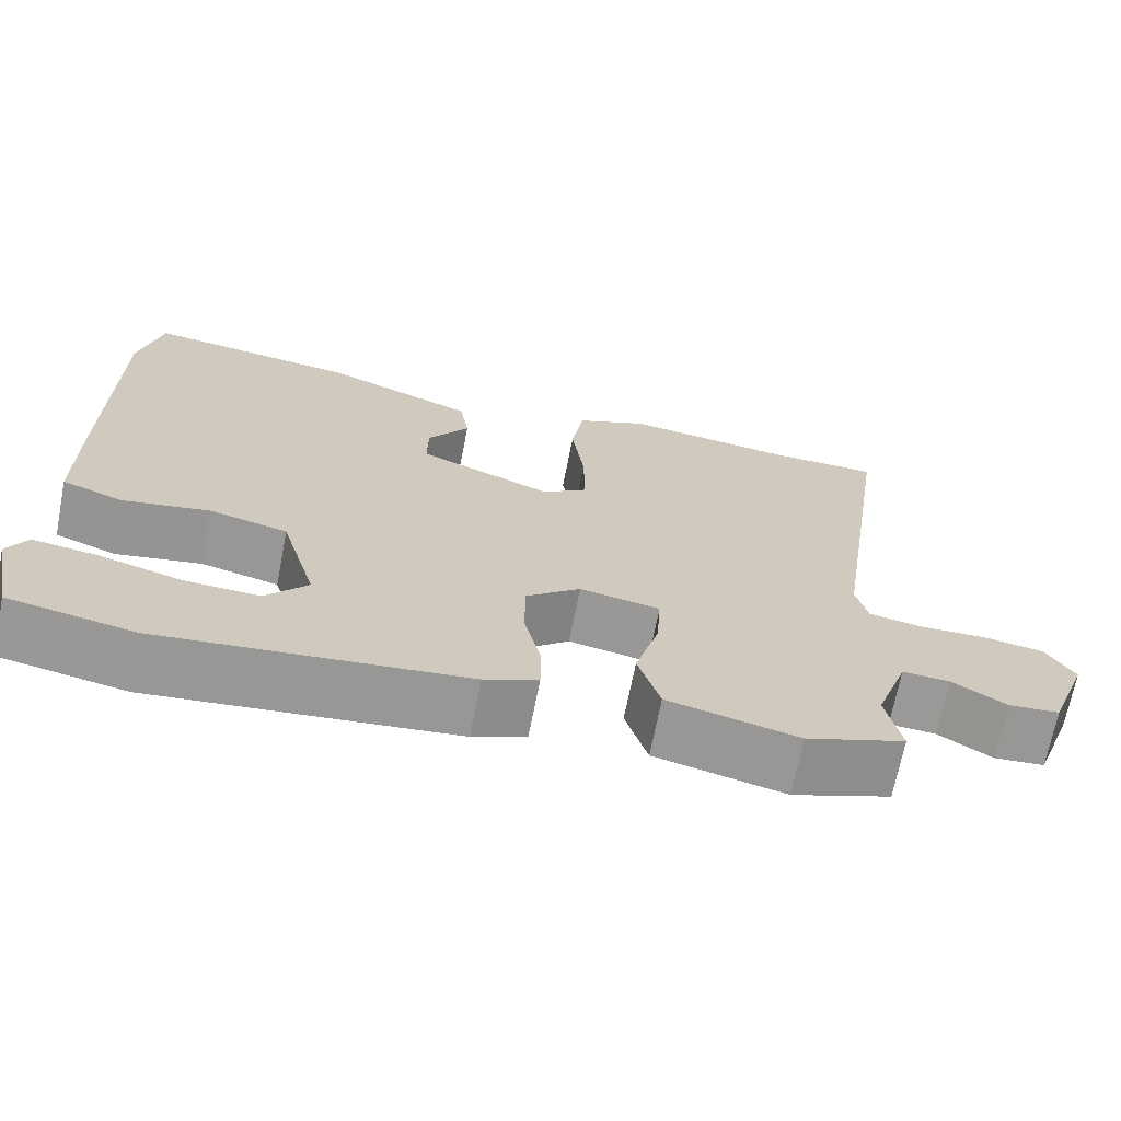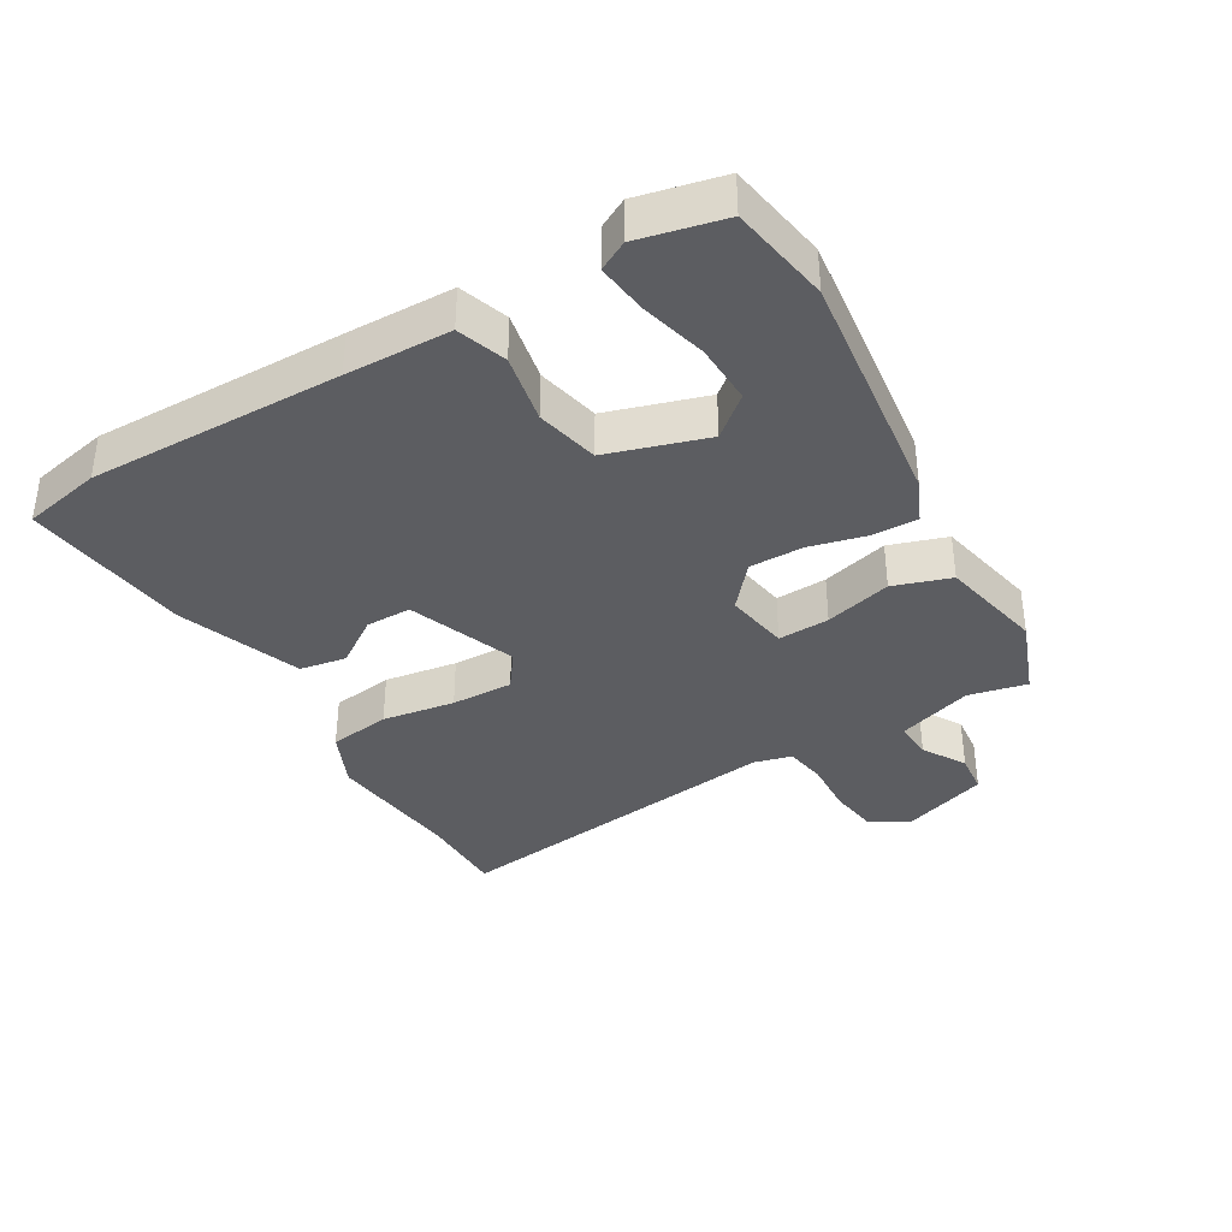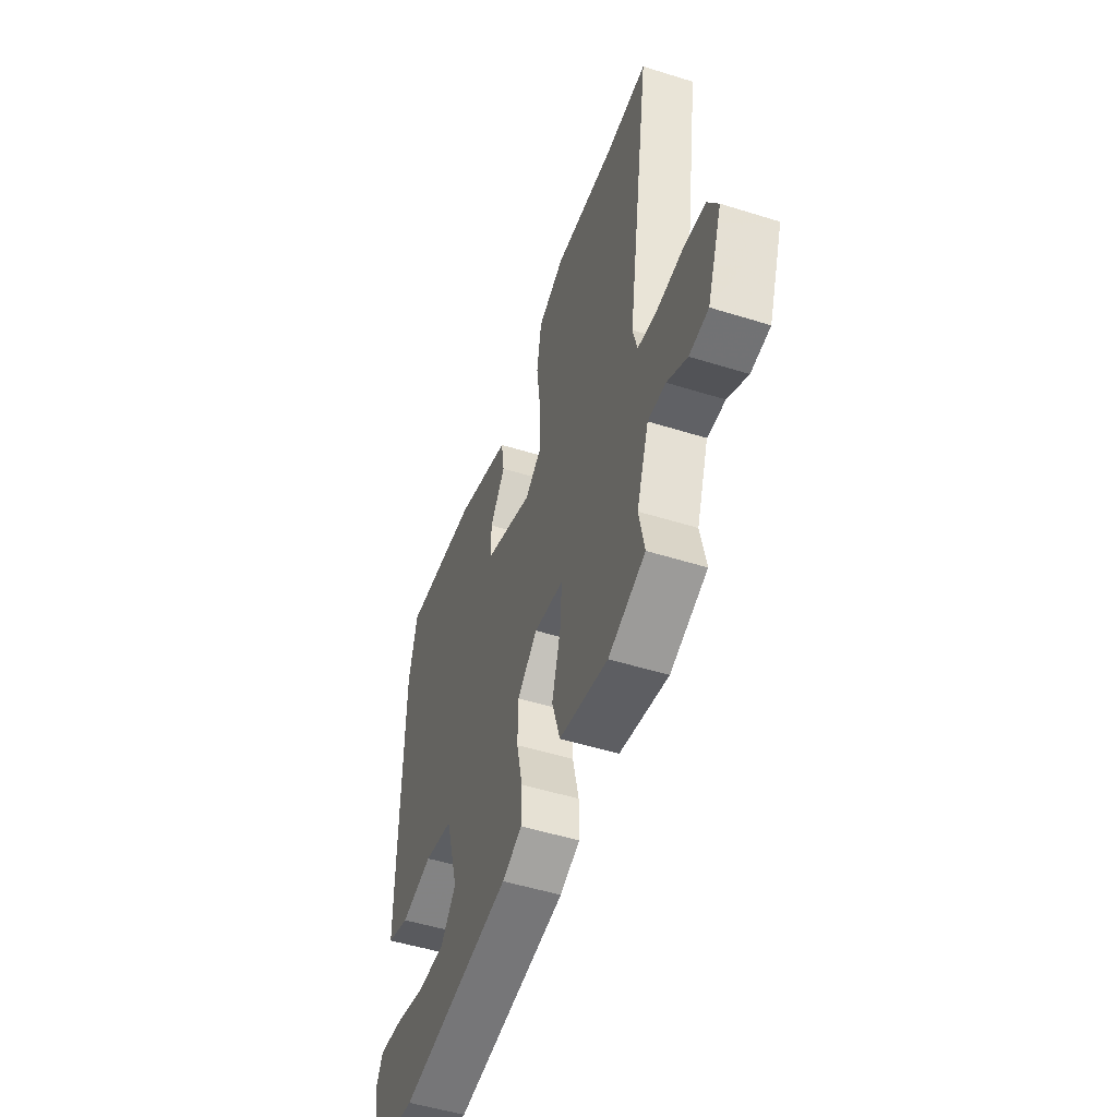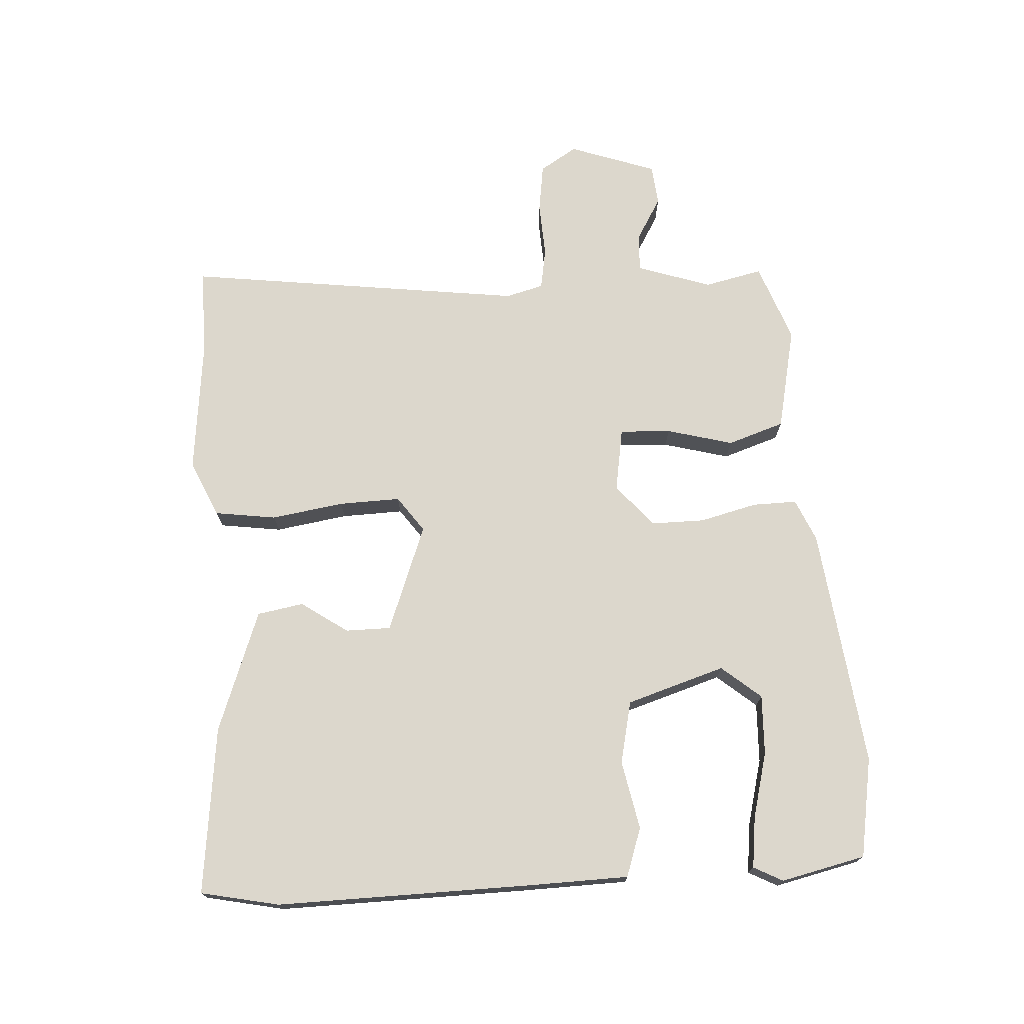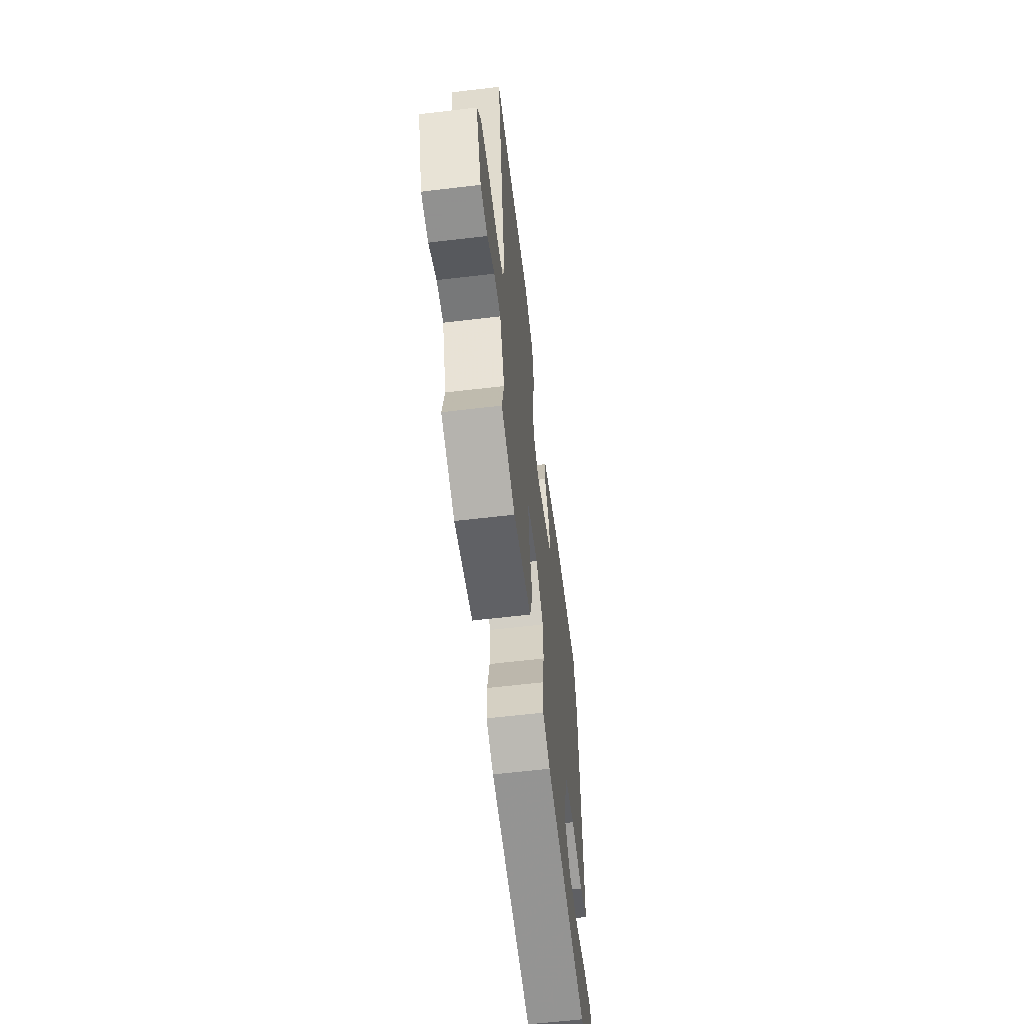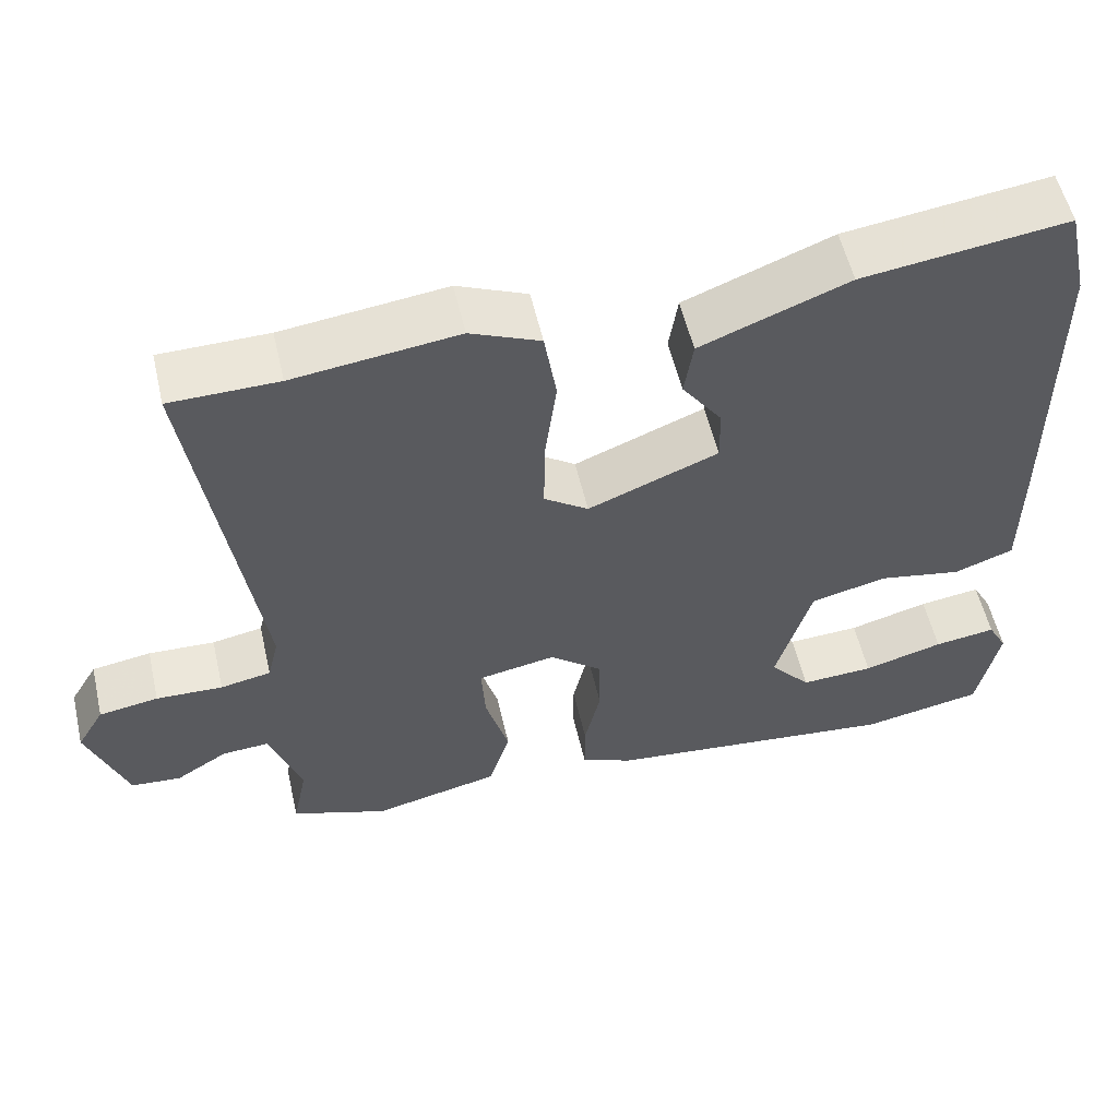
<metadata>
{"format":"obj","ext":"obj","renderer":"f3d","projection":"perspective","resolution":1024,"background":"white","views":[{"elev":-68.8,"azim":168.9,"up":"+Z"},{"elev":-37.0,"azim":119.4,"up":"+Y"},{"elev":-51.1,"azim":-108.8,"up":"+Z"},{"elev":73.0,"azim":85.5,"up":"+Y"},{"elev":-61.3,"azim":-83.1,"up":"+Z"},{"elev":55.5,"azim":-13.0,"up":"+Z"}]}
</metadata>
<code>
v 0.517 0.07 -0.497
v 0.365 0.07 -0.526
v -0.003 0.07 -0.488
v -0.068 0.07 -0.461
v -0.068 0.07 -0.393
v -0.048 0.07 -0.306
v -0.049 0.07 -0.224
v -0.115 0.07 -0.17
v -0.212 0.07 -0.188
v -0.207 0.07 -0.266
v -0.178 0.07 -0.367
v -0.205 0.07 -0.454
v -0.363 0.07 -0.491
v -0.483 0.07 -0.449
v -0.465 0.07 -0.36
v -0.505 0.07 -0.247
v -0.563 0.07 -0.251
v -0.628 0.07 -0.291
v -0.69 0.07 -0.286
v -0.739 0.07 -0.154
v -0.705 0.07 -0.097
v -0.631 0.07 -0.085
v -0.548 0.07 -0.088
v -0.485 0.07 -0.076
v -0.471 0.07 -0.018
v -0.548 0.07 0.499
v -0.414 0.07 0.501
v -0.21 0.07 0.527
v -0.123 0.07 0.49
v -0.108 0.07 0.396
v -0.123 0.07 0.285
v -0.124 0.07 0.191
v -0.069 0.07 0.153
v 0.093 0.07 0.218
v 0.092 0.07 0.287
v 0.042 0.07 0.357
v 0.053 0.07 0.428
v 0.237 0.07 0.5
v 0.492 0.07 0.535
v 0.519 0.07 0.416
v 0.52 0.07 0.032
v 0.519 0.07 -0.127
v 0.445 0.07 -0.154
v 0.34 0.07 -0.135
v 0.245 0.07 -0.158
v 0.201 0.07 -0.309
v 0.252 0.07 -0.368
v 0.343 0.07 -0.363
v 0.443 0.07 -0.335
v 0.52 0.07 -0.324
v 0.544 0.07 -0.368
v 0.517 0 -0.497
v 0.365 0 -0.526
v -0.003 0 -0.488
v -0.068 0 -0.461
v -0.068 0 -0.393
v -0.048 0 -0.306
v -0.049 0 -0.224
v -0.115 0 -0.17
v -0.212 0 -0.188
v -0.207 0 -0.266
v -0.178 0 -0.367
v -0.205 0 -0.454
v -0.363 0 -0.491
v -0.483 0 -0.449
v -0.465 0 -0.36
v -0.505 0 -0.247
v -0.563 0 -0.251
v -0.628 0 -0.291
v -0.69 0 -0.286
v -0.739 0 -0.154
v -0.705 0 -0.097
v -0.631 0 -0.085
v -0.548 0 -0.088
v -0.485 0 -0.076
v -0.471 0 -0.018
v -0.548 0 0.499
v -0.414 0 0.501
v -0.21 0 0.527
v -0.123 0 0.49
v -0.108 0 0.396
v -0.123 0 0.285
v -0.124 0 0.191
v -0.069 0 0.153
v 0.093 0 0.218
v 0.092 0 0.287
v 0.042 0 0.357
v 0.053 0 0.428
v 0.237 0 0.5
v 0.492 0 0.535
v 0.519 0 0.416
v 0.52 0 0.032
v 0.519 0 -0.127
v 0.445 0 -0.154
v 0.34 0 -0.135
v 0.245 0 -0.158
v 0.201 0 -0.309
v 0.252 0 -0.368
v 0.343 0 -0.363
v 0.443 0 -0.335
v 0.52 0 -0.324
v 0.544 0 -0.368
f 48 49 50 51
f 47 48 51 1
f 41 42 43 44
f 41 44 45
f 40 41 45
f 39 40 45
f 38 39 45
f 35 36 37 38
f 34 35 38 45
f 33 34 45 46
f 28 29 30 31
f 27 28 31 32
f 25 26 27 32
f 24 25 32 33
f 20 21 22 23
f 20 23 24
f 17 18 19 20
f 16 17 20 24
f 15 16 24 33
f 10 11 12 13
f 9 10 13 14
f 3 4 5 6
f 3 6 7
f 47 1 2 3
f 46 47 3 7
f 9 14 15 33
f 8 9 33
f 7 8 33 46
f 102 101 100 99
f 52 102 99 98
f 95 94 93 92
f 96 95 92
f 96 92 91
f 96 91 90
f 96 90 89
f 89 88 87 86
f 96 89 86 85
f 97 96 85 84
f 82 81 80 79
f 83 82 79 78
f 83 78 77 76
f 84 83 76 75
f 74 73 72 71
f 75 74 71
f 71 70 69 68
f 75 71 68 67
f 84 75 67 66
f 64 63 62 61
f 65 64 61 60
f 57 56 55 54
f 58 57 54
f 54 53 52 98
f 58 54 98 97
f 84 66 65 60
f 84 60 59
f 97 84 59 58
f 1 52 53 2
f 2 53 54 3
f 3 54 55 4
f 4 55 56 5
f 5 56 57 6
f 6 57 58 7
f 7 58 59 8
f 8 59 60 9
f 9 60 61 10
f 10 61 62 11
f 11 62 63 12
f 12 63 64 13
f 13 64 65 14
f 14 65 66 15
f 15 66 67 16
f 16 67 68 17
f 17 68 69 18
f 18 69 70 19
f 19 70 71 20
f 20 71 72 21
f 21 72 73 22
f 22 73 74 23
f 23 74 75 24
f 24 75 76 25
f 25 76 77 26
f 26 77 78 27
f 27 78 79 28
f 28 79 80 29
f 29 80 81 30
f 30 81 82 31
f 31 82 83 32
f 32 83 84 33
f 33 84 85 34
f 34 85 86 35
f 35 86 87 36
f 36 87 88 37
f 37 88 89 38
f 38 89 90 39
f 39 90 91 40
f 40 91 92 41
f 41 92 93 42
f 42 93 94 43
f 43 94 95 44
f 44 95 96 45
f 45 96 97 46
f 46 97 98 47
f 47 98 99 48
f 48 99 100 49
f 49 100 101 50
f 50 101 102 51
f 51 102 52 1

</code>
